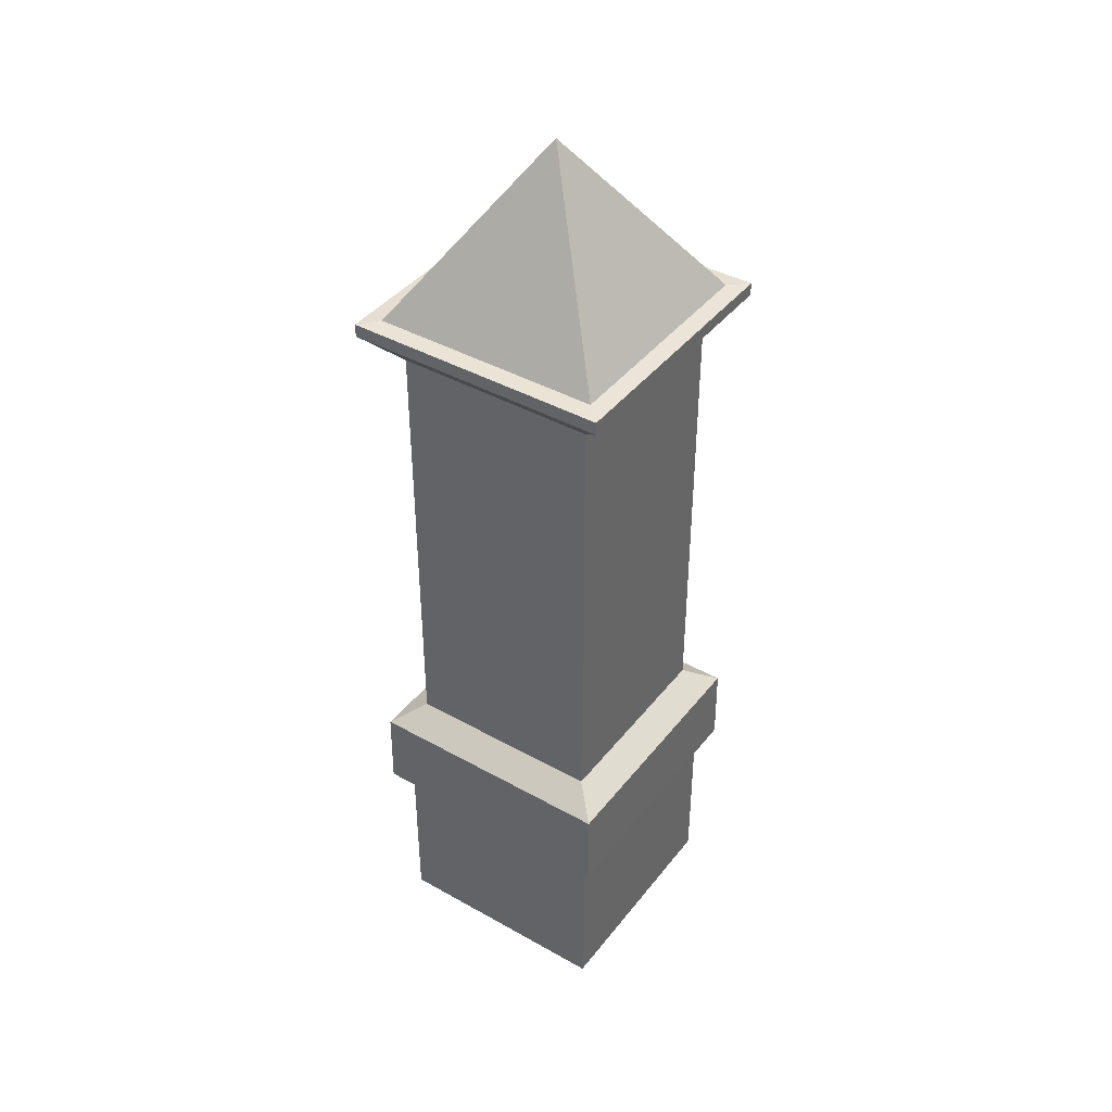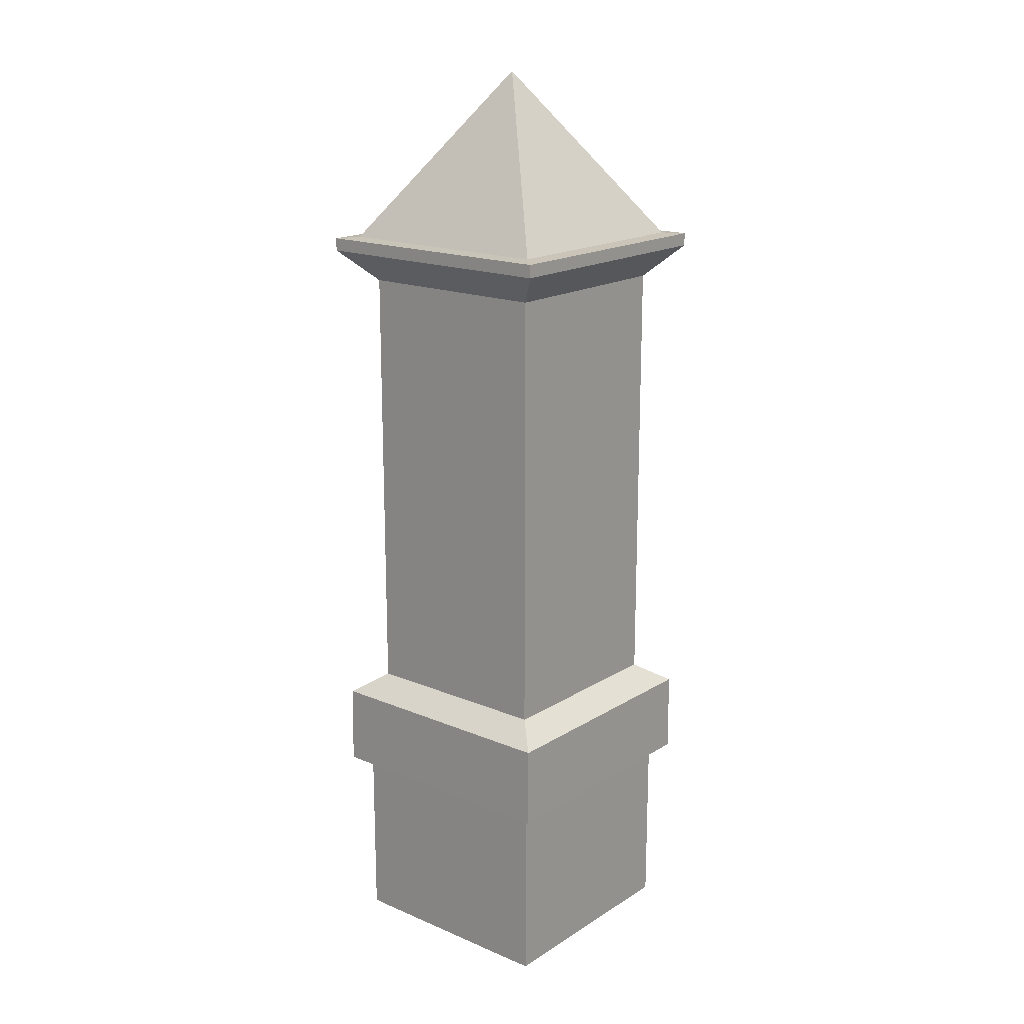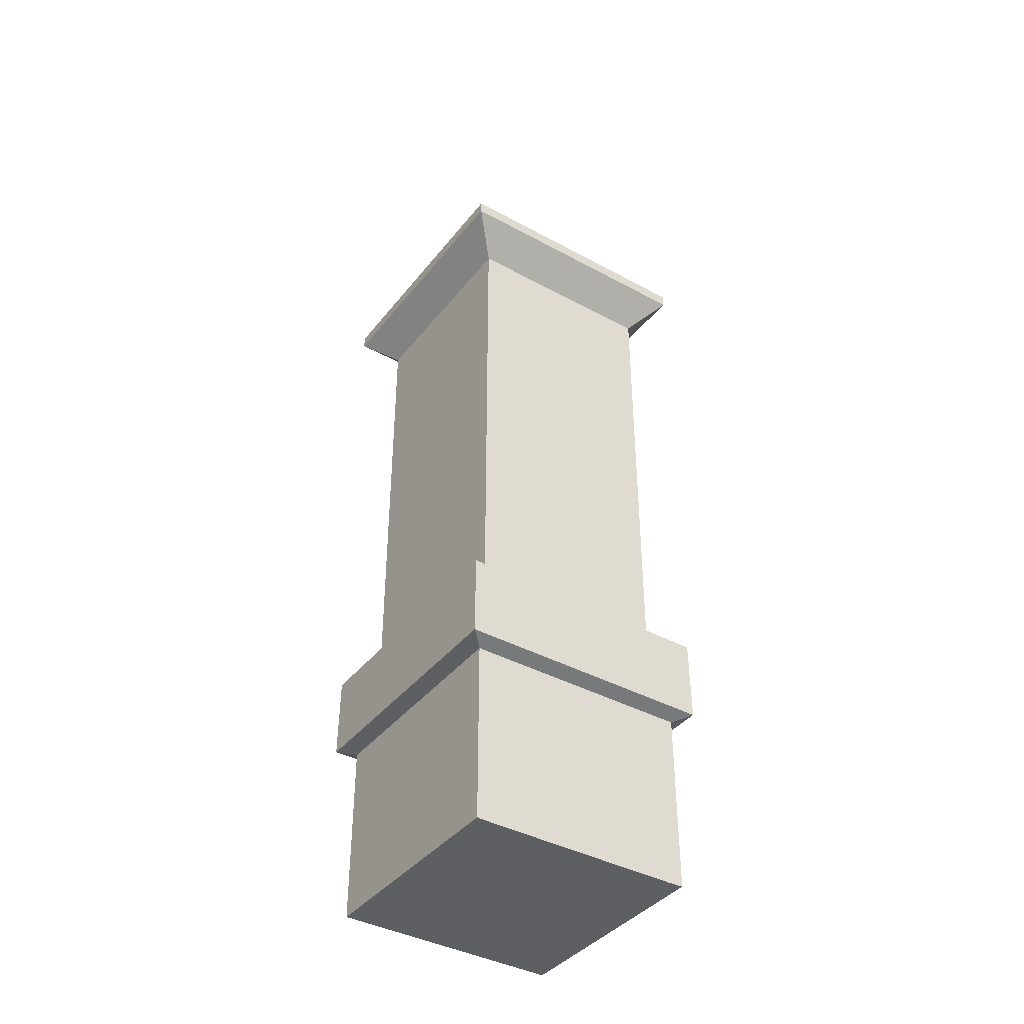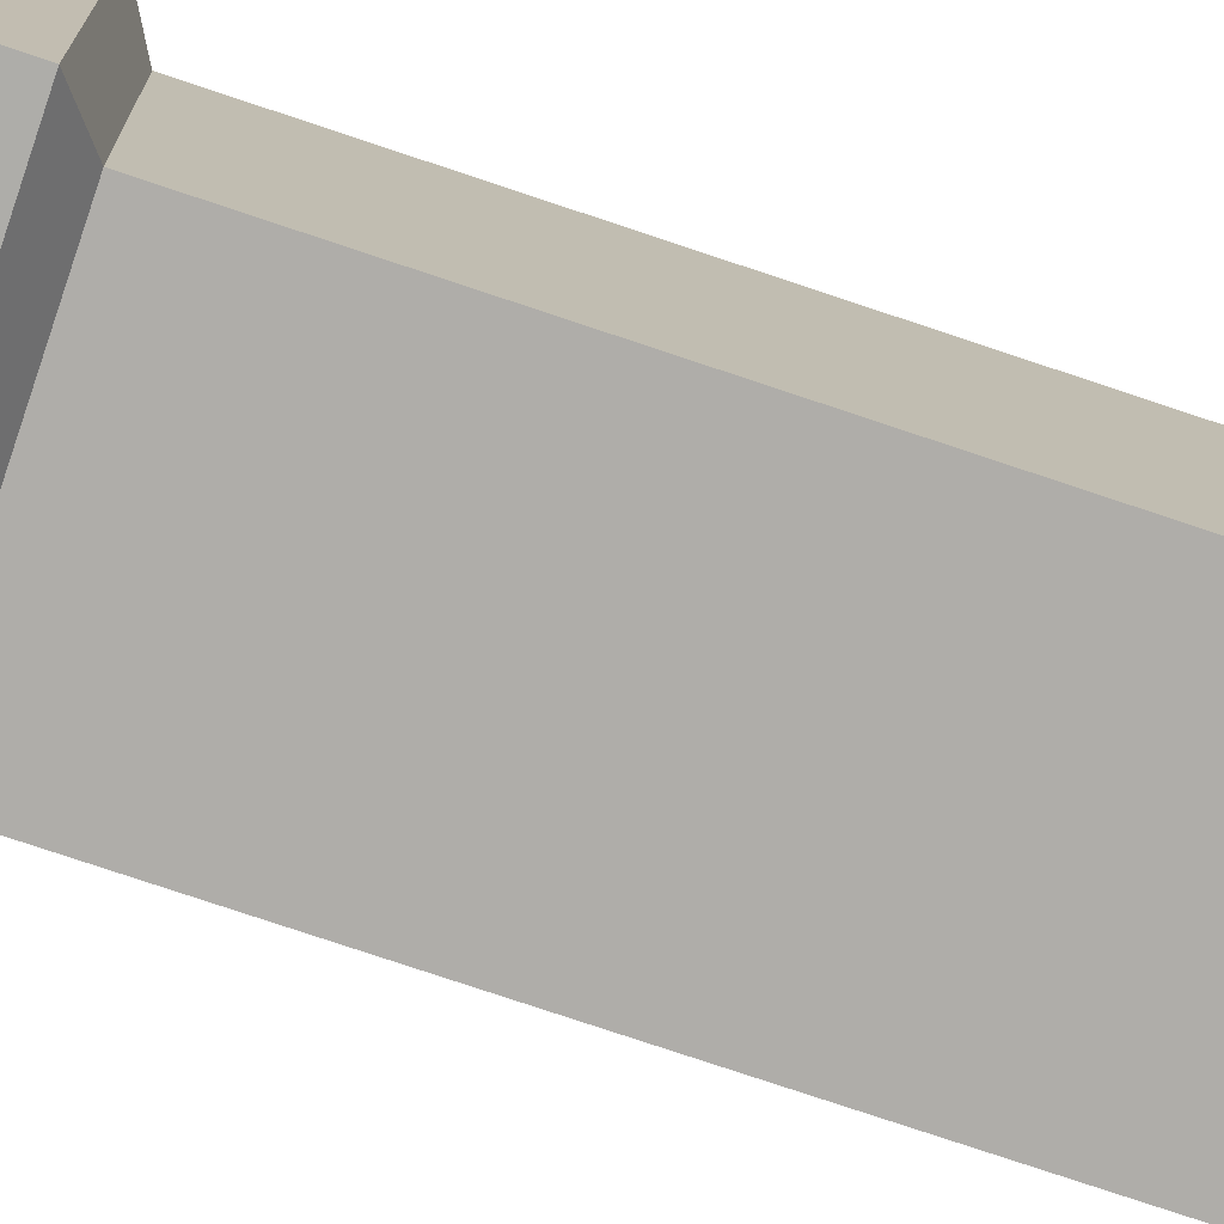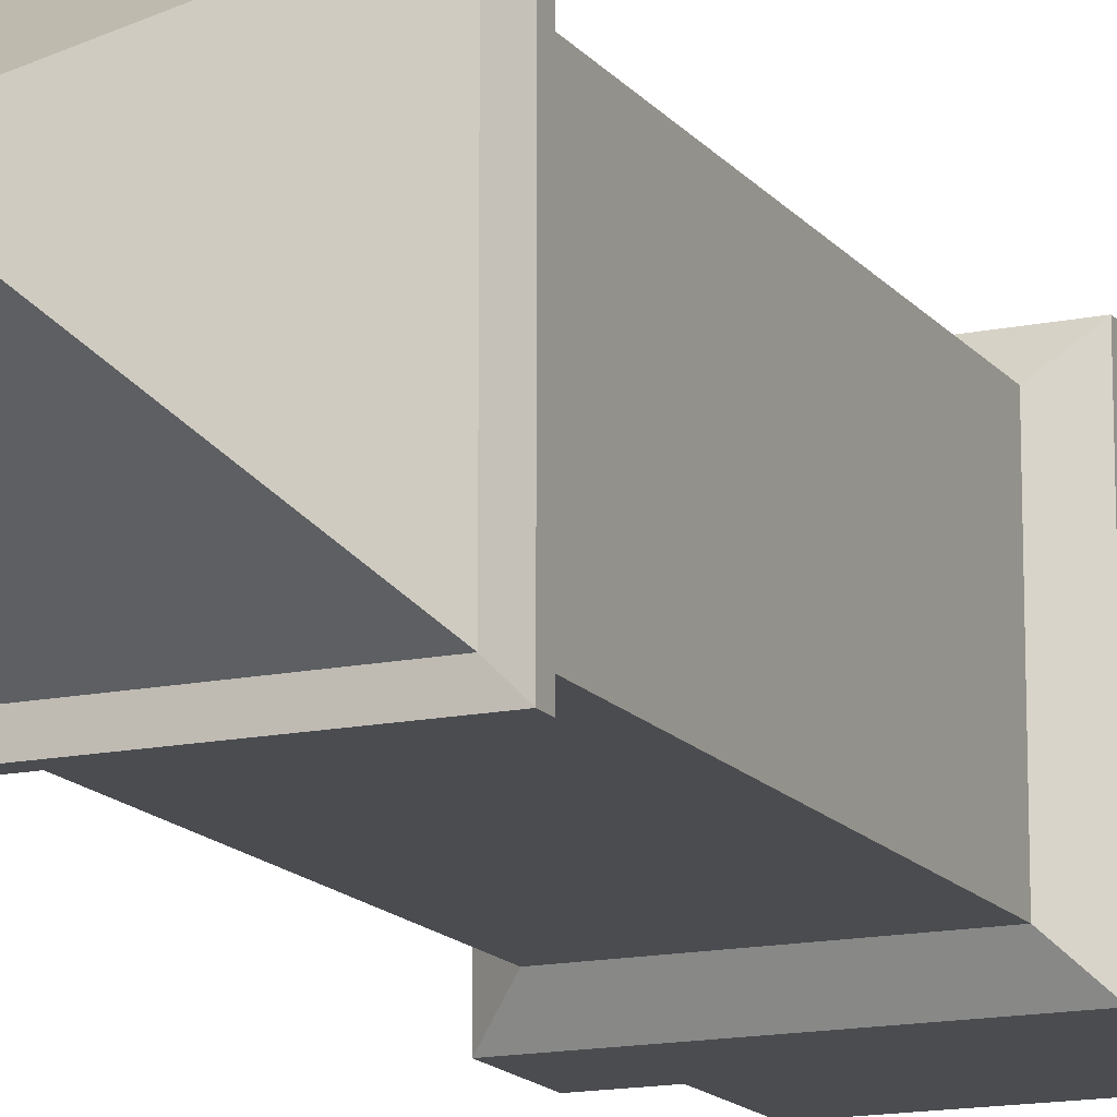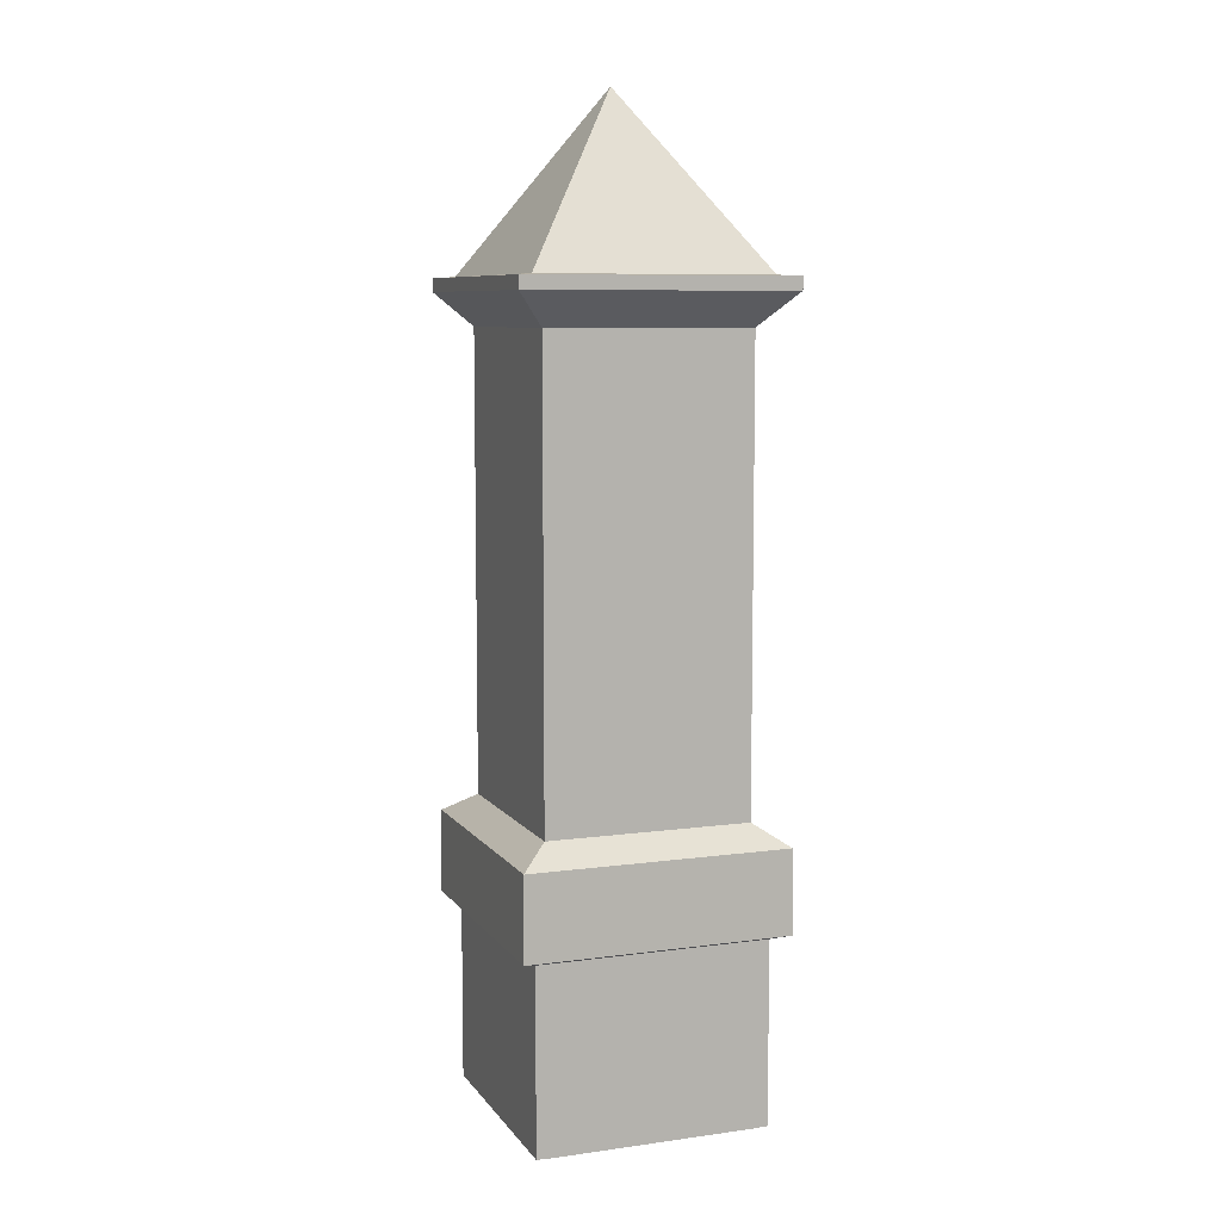
<metadata>
{"format":"obj","ext":"obj","renderer":"f3d","projection":"perspective","resolution":1024,"background":"white","views":[{"elev":40.9,"azim":124.4,"up":"+Y"},{"elev":17.5,"azim":-140.4,"up":"+Y"},{"elev":-39.6,"azim":145.9,"up":"+Y"},{"elev":-77.2,"azim":71.5,"up":"+Z"},{"elev":-14.8,"azim":-155.8,"up":"+Z"},{"elev":8.1,"azim":159.4,"up":"+Y"}]}
</metadata>
<code>
o 立方体.007
v -1.144 1.456 1.127
v -0.8842 2.352 0.8675
v -1.144 1.456 -1.149
v -0.8842 2.352 -0.89
v 1.133 1.456 1.127
v 0.8734 2.352 0.8675
v 1.133 1.456 -1.149
v 0.8734 2.352 -0.89
v -1.005 6.718 0.9887
v -1.005 6.718 -1.011
v 0.9946 6.718 0.9887
v 0.9946 6.718 -1.011
v -0.005408 8.199 -0.01125
v -1.005 1.402 0.9887
v -1.005 1.402 -1.011
v 0.9946 1.402 0.9887
v 0.9946 1.402 -1.011
v -1.005 -0.1817 0.9887
v -1.005 -0.1817 -1.011
v 0.9946 -0.1817 0.9887
v 0.9946 -0.1817 -1.011
v 0.863 -0.1859 -1.011
v -0.8738 -0.1859 -1.011
v 0.863 1.292 -1.011
v -0.8738 1.292 -1.011
v 1.148 6.707 -1.164
v 1.148 6.707 1.142
v -1.158 6.707 1.142
v -1.158 6.707 -1.164
v 1.148 6.593 1.142
v -1.158 6.593 -1.164
v 1.148 6.593 -1.164
v -1.158 6.593 1.142
v 0.8734 6.311 0.8675
v -0.8842 6.311 -0.89
v 0.8734 6.311 -0.89
v -0.8842 6.311 0.8675
v -1.139 2.177 1.122
v -1.139 2.177 -1.145
v 1.128 2.177 -1.145
v 1.128 2.177 1.122
v 0.08944 2.027 -1.146
v -0.1448 2.028 -1.146
v -0.1438 1.858 -1.147
v 0.08571 1.857 -1.147
v 0.08392 1.722 -1.148
v -0.1429 1.725 -1.148
v -0.1411 1.566 -1.149
v 0.08181 1.562 -1.149
v 0.09797 5.888 -0.89
v -0.134 5.888 -0.89
v -0.134 5.68 -0.89
v 0.09335 5.68 -0.89
f 2 39 38
f 4 40 39
f 8 41 40
f 41 2 38
f 5 14 16
f 26 11 27
f 9 11 13
f 29 9 10
f 27 9 28
f 29 12 26
f 12 10 13
f 11 12 13
f 10 9 13
f 14 20 16
f 7 15 3
f 3 14 1
f 7 16 17
f 21 18 19
f 16 21 17
f 15 18 14
f 21 24 17
f 17 25 15
f 19 22 21
f 19 25 23
f 31 26 32
f 30 28 33
f 33 29 31
f 32 27 30
f 36 30 34
f 37 31 35
f 34 33 37
f 36 31 32
f 4 53 36
f 6 37 2
f 2 35 4
f 8 34 6
f 41 1 5
f 40 5 7
f 3 49 7
f 38 3 1
f 42 39 40
f 47 44 45
f 50 35 36
f 45 43 42
f 48 46 49
f 22 25 24
f 53 51 50
f 2 4 39
f 4 8 40
f 8 6 41
f 41 6 2
f 5 1 14
f 26 12 11
f 29 28 9
f 27 11 9
f 29 10 12
f 14 18 20
f 7 17 15
f 3 15 14
f 7 5 16
f 21 20 18
f 16 20 21
f 15 19 18
f 21 22 24
f 17 24 25
f 19 23 22
f 19 15 25
f 31 29 26
f 30 27 28
f 33 28 29
f 32 26 27
f 36 32 30
f 37 33 31
f 34 30 33
f 36 35 31
f 36 8 4
f 4 35 51
f 4 51 52
f 53 50 36
f 4 52 53
f 6 34 37
f 2 37 35
f 8 36 34
f 41 38 1
f 40 41 5
f 3 47 48
f 49 46 7
f 3 48 49
f 38 39 3
f 42 43 39
f 40 7 46
f 47 3 39
f 40 46 47
f 45 42 40
f 39 43 44
f 45 40 47
f 47 39 44
f 50 51 35
f 45 44 43
f 48 47 46
f 22 23 25
f 53 52 51

</code>
